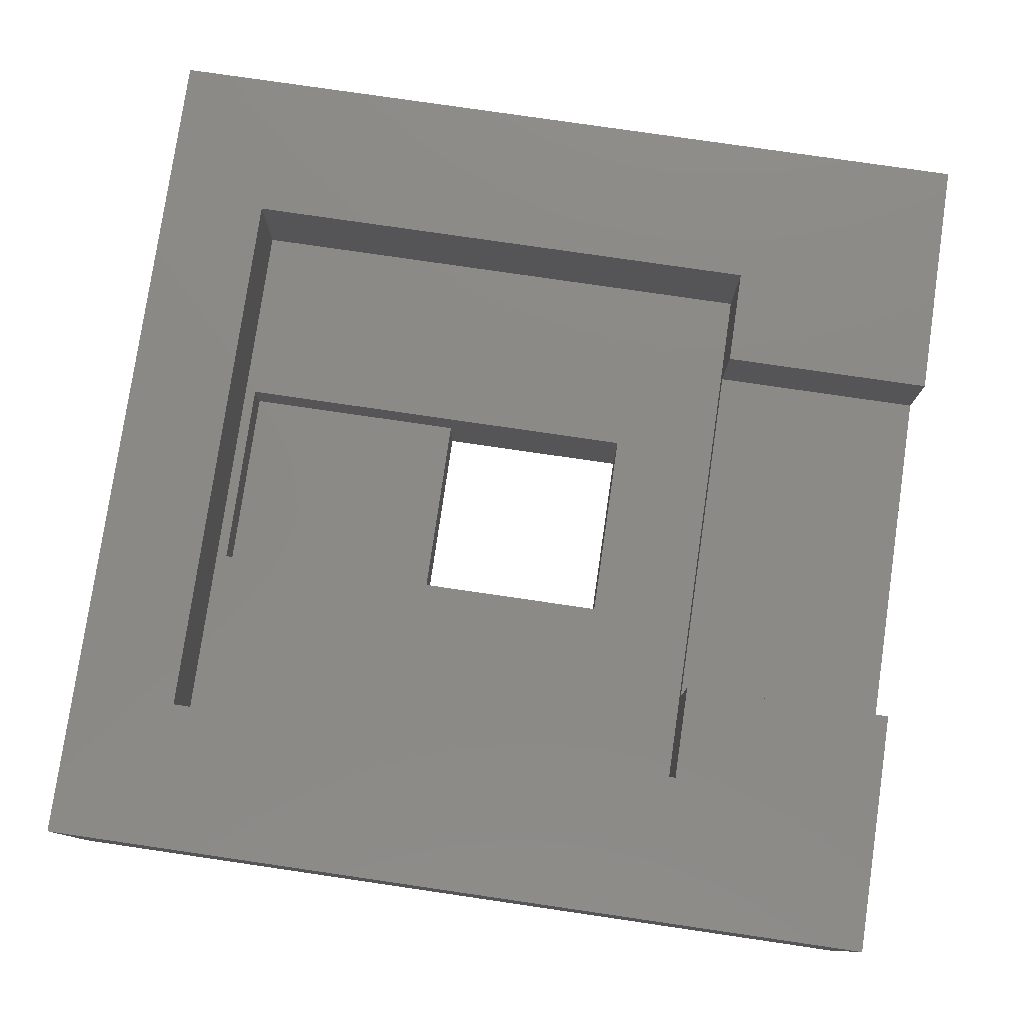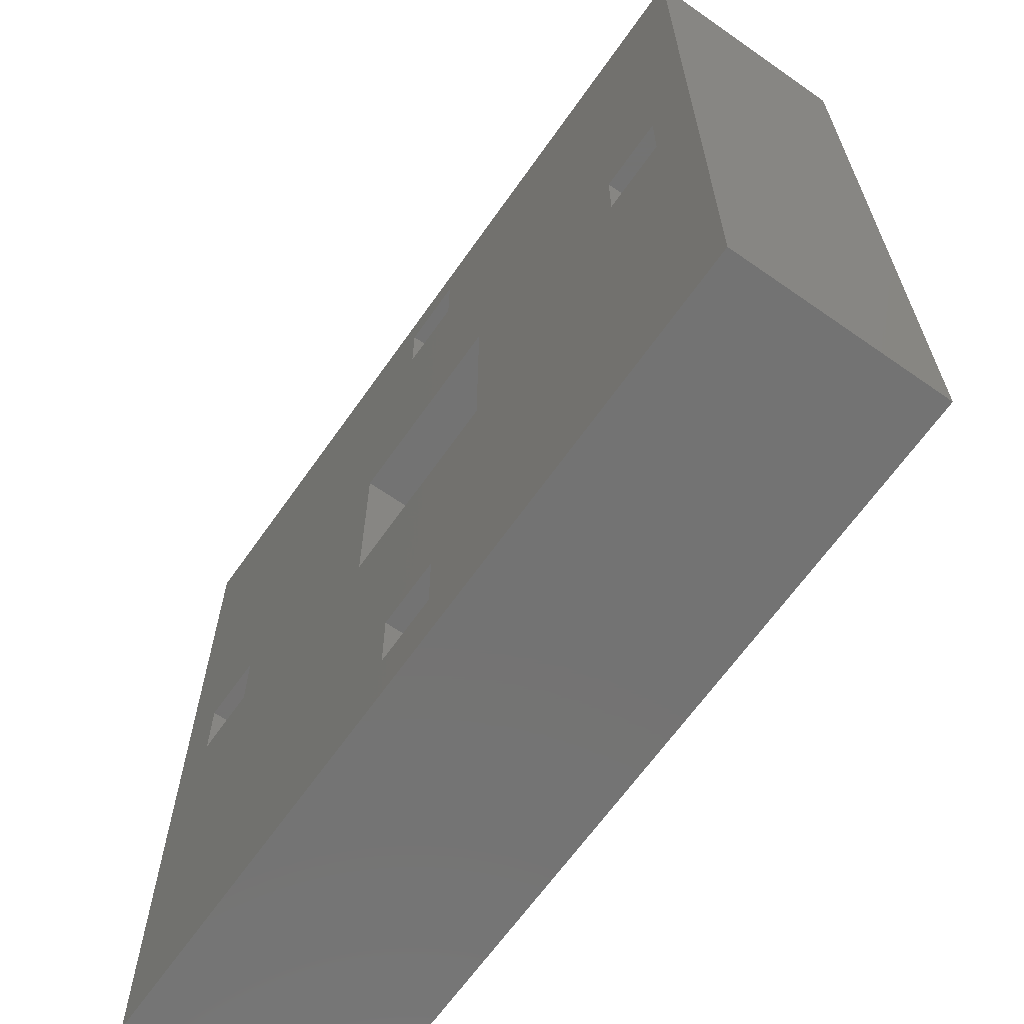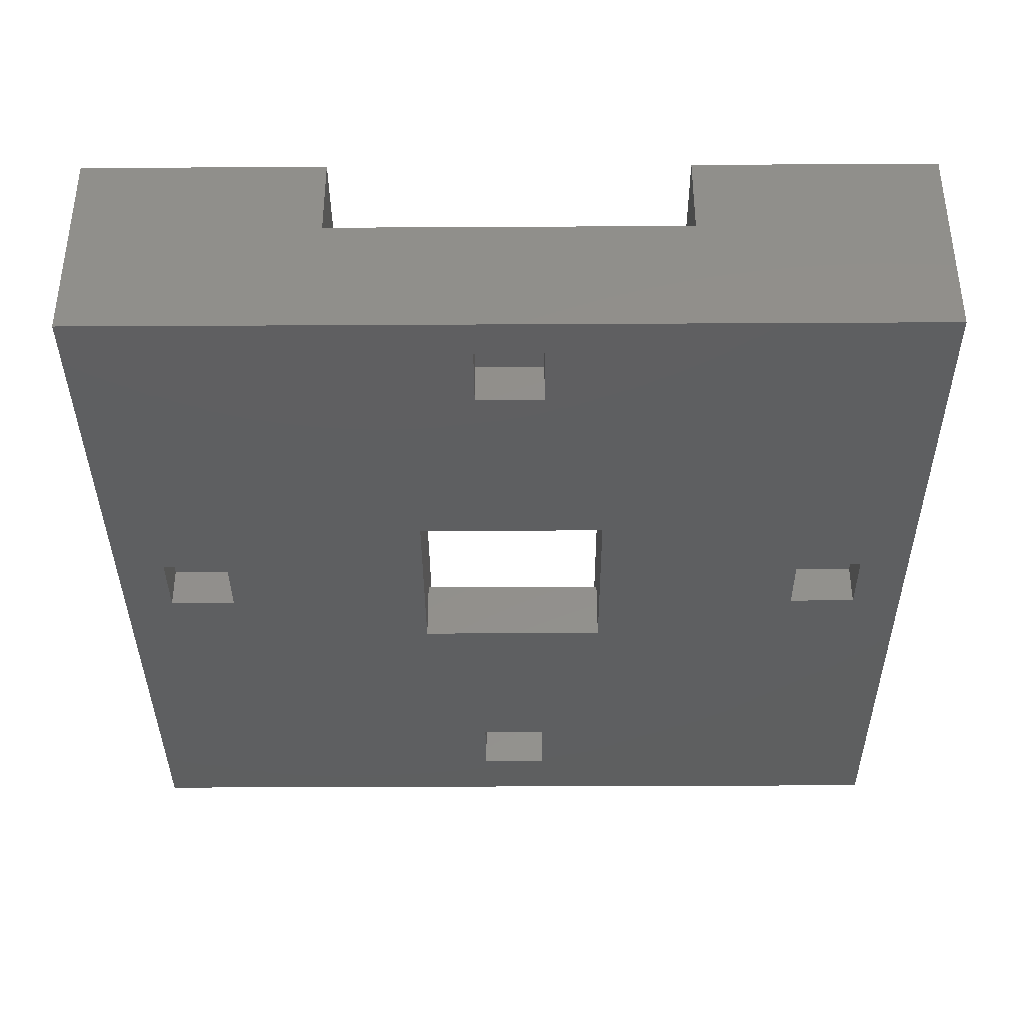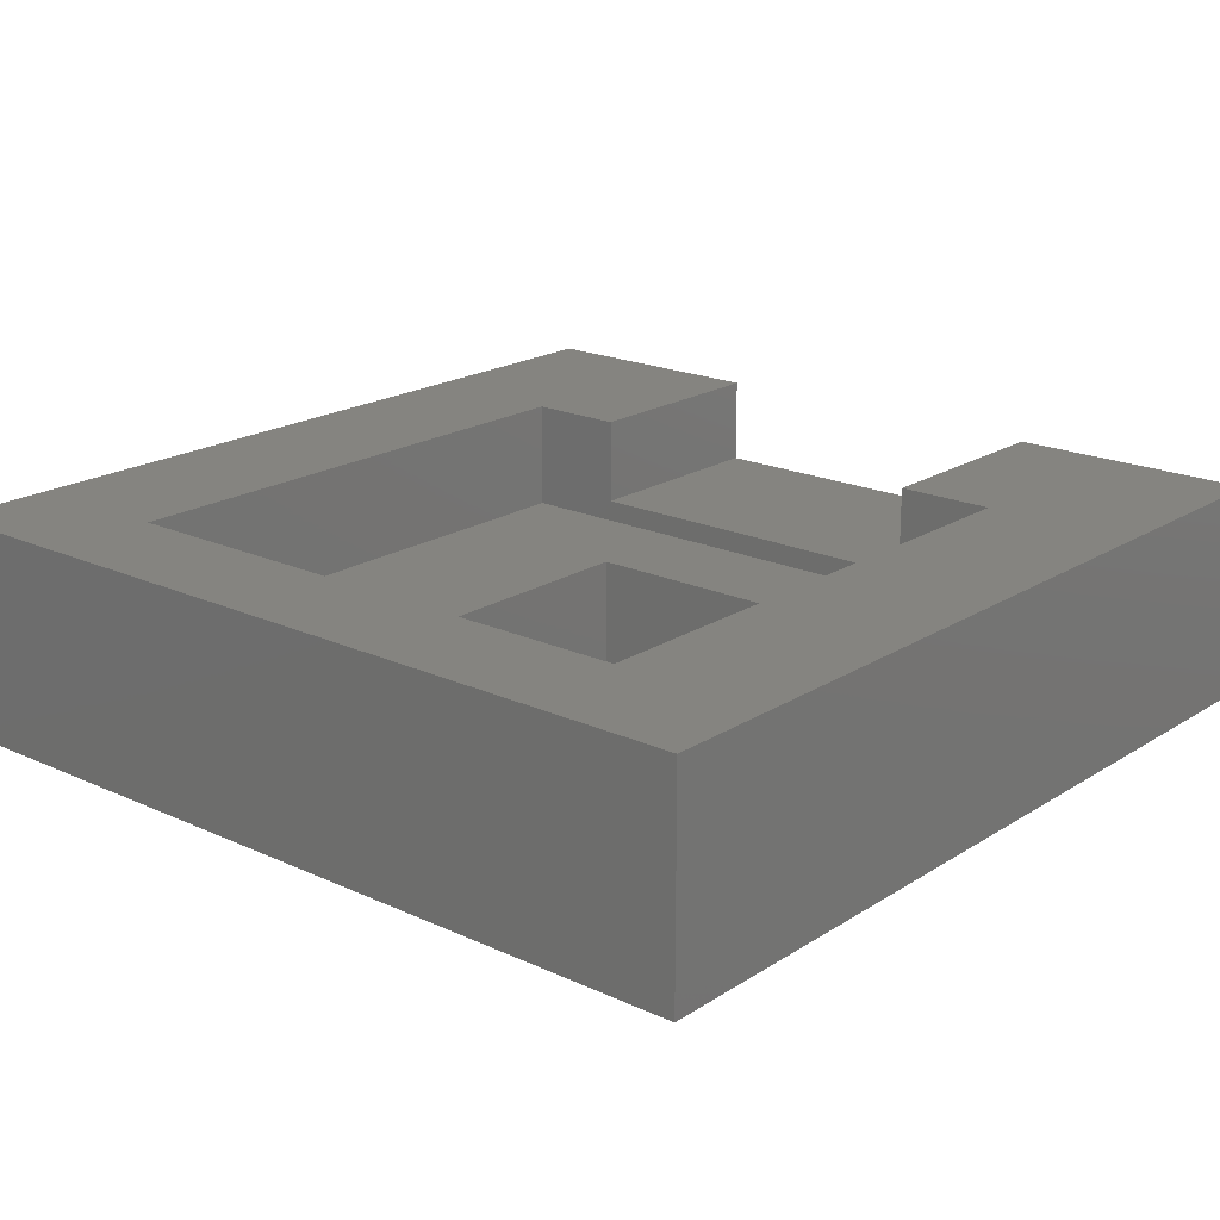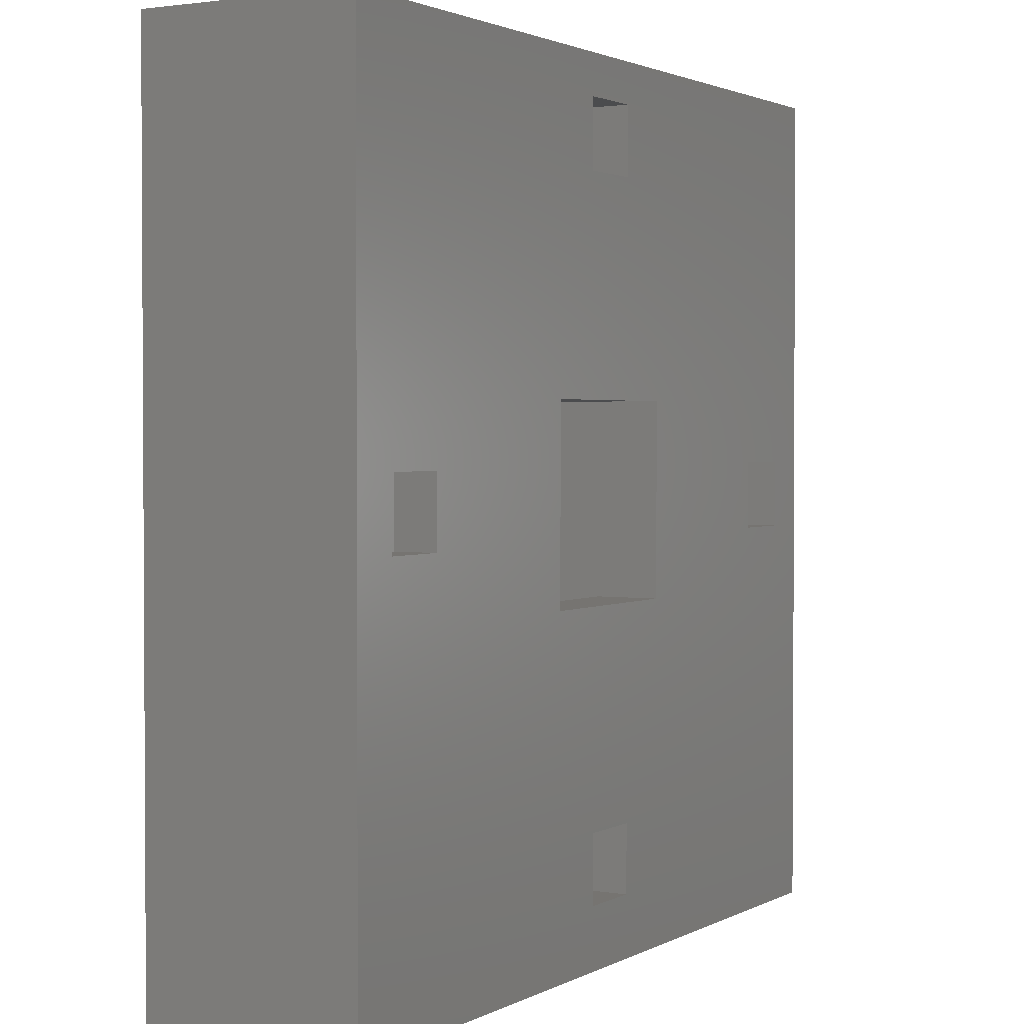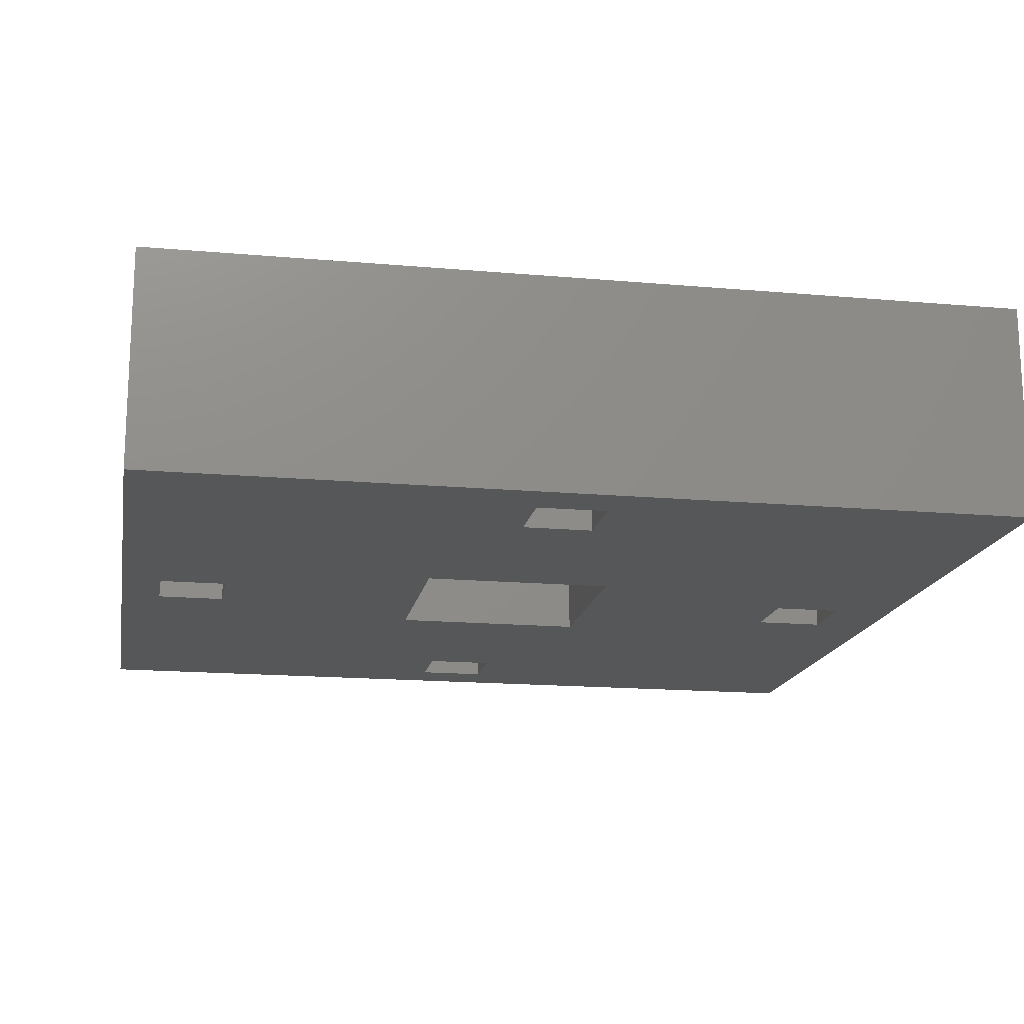
<metadata>
{"format":"stl","ext":"stl","renderer":"f3d","projection":"perspective","resolution":1024,"background":"white","views":[{"elev":78.6,"azim":98.3,"up":"+Z"},{"elev":-65.3,"azim":-125.1,"up":"+Y"},{"elev":-37.5,"azim":-179.6,"up":"+Z"},{"elev":19.6,"azim":40.5,"up":"+Z"},{"elev":1.9,"azim":120.2,"up":"+Y"},{"elev":-16.4,"azim":-100.3,"up":"+Z"}]}
</metadata>
<code>
# stl→obj: 68 verts, 136 faces
v -20 -20.5 15
v -20 -20.5 25
v -20 19.5 15
v -20 19.5 25
v 20 -20.5 15
v 20 -20.5 25
v 4.5 -4.5 15
v -4.5 -4.5 15
v -1.6 17.6 15
v 20 19.5 15
v -17.6 1.6 15
v -17.6 -1.6 15
v 1.6 -14.4 15
v -14.4 -1.6 15
v -14.4 1.6 15
v -4.5 4.5 15
v 4.5 4.5 15
v 1.6 -17.6 15
v 14.4 1.6 15
v -1.6 -14.4 15
v -1.6 -17.6 15
v 1.6 17.6 15
v 1.6 14.4 15
v -1.6 14.4 15
v 17.6 -1.6 15
v 14.4 -1.6 15
v 17.6 1.6 15
v 8.5 19.5 21
v -8.5 19.5 21
v 8.5 19.5 25
v 20 19.5 25
v -8.5 19.5 25
v 13 -15.5 25
v -13 9.5 25
v -8.5 9.5 25
v 13 9.5 25
v -13 -15.5 25
v 8.5 9.5 25
v -17.6 1.6 17
v -17.6 -1.6 17
v -14.4 1.6 17
v -14.4 -1.6 17
v -4.5 -4.5 18
v -4.5 -15 20
v -4.5 4.5 20
v -4.5 -15 18
v 4.5 4.5 20
v 4.5 -15 18
v 4.5 -15 20
v 4.5 -4.5 18
v -1.6 -14.4 17
v -1.6 -17.6 17
v 1.6 -14.4 17
v 1.6 -17.6 17
v -1.6 17.6 17
v -1.6 14.4 17
v 1.6 17.6 17
v 1.6 14.4 17
v 14.4 1.6 17
v 14.4 -1.6 17
v 17.6 1.6 17
v 17.6 -1.6 17
v 8.5 9.5 21
v -8.5 9.5 21
v 13 9.5 20
v -13 9.5 20
v -13 -15.5 20
v 13 -15.5 20
f 1 2 3
f 3 2 4
f 2 1 5
f 6 2 5
f 7 5 8
f 9 3 10
f 1 3 11
f 1 11 12
f 13 12 5
f 12 14 5
f 11 3 15
f 8 3 16
f 17 16 10
f 15 3 8
f 15 8 5
f 13 5 18
f 19 7 10
f 7 17 10
f 1 12 20
f 1 20 21
f 1 21 5
f 21 18 5
f 20 12 13
f 22 10 23
f 16 3 9
f 22 9 10
f 16 9 24
f 16 24 23
f 16 23 10
f 25 5 26
f 26 7 19
f 27 19 10
f 5 7 26
f 5 25 10
f 25 27 10
f 15 5 14
f 28 10 29
f 3 4 29
f 3 29 10
f 10 28 30
f 10 30 31
f 29 4 32
f 33 2 6
f 34 35 4
f 31 36 6
f 31 30 36
f 37 2 33
f 4 2 37
f 35 32 4
f 4 37 34
f 38 36 30
f 36 33 6
f 6 5 10
f 31 6 10
f 11 39 40
f 12 11 40
f 15 41 39
f 11 15 39
f 41 15 42
f 42 15 14
f 42 14 40
f 40 14 12
f 43 8 16
f 44 43 45
f 45 43 16
f 46 43 44
f 17 47 45
f 16 17 45
f 48 49 50
f 47 17 50
f 47 50 49
f 50 17 7
f 50 7 43
f 43 7 8
f 20 51 52
f 21 20 52
f 13 53 51
f 20 13 51
f 53 13 54
f 54 13 18
f 54 18 52
f 52 18 21
f 9 55 56
f 24 9 56
f 22 57 55
f 9 22 55
f 57 22 58
f 58 22 23
f 58 23 56
f 56 23 24
f 19 59 60
f 26 19 60
f 27 61 59
f 19 27 59
f 61 27 62
f 62 27 25
f 62 25 60
f 60 25 26
f 30 28 38
f 38 28 63
f 63 28 29
f 64 63 29
f 29 32 35
f 64 29 35
f 65 36 38
f 64 65 63
f 63 65 38
f 66 65 64
f 34 64 35
f 66 64 34
f 66 34 37
f 67 66 37
f 33 68 37
f 37 68 67
f 36 65 33
f 33 65 68
f 41 42 39
f 39 42 40
f 48 50 43
f 46 48 43
f 49 48 44
f 44 48 46
f 45 65 66
f 47 49 68
f 47 65 45
f 68 65 47
f 67 68 49
f 67 44 66
f 67 49 44
f 44 45 66
f 53 54 51
f 51 54 52
f 57 58 55
f 55 58 56
f 61 62 59
f 59 62 60

</code>
